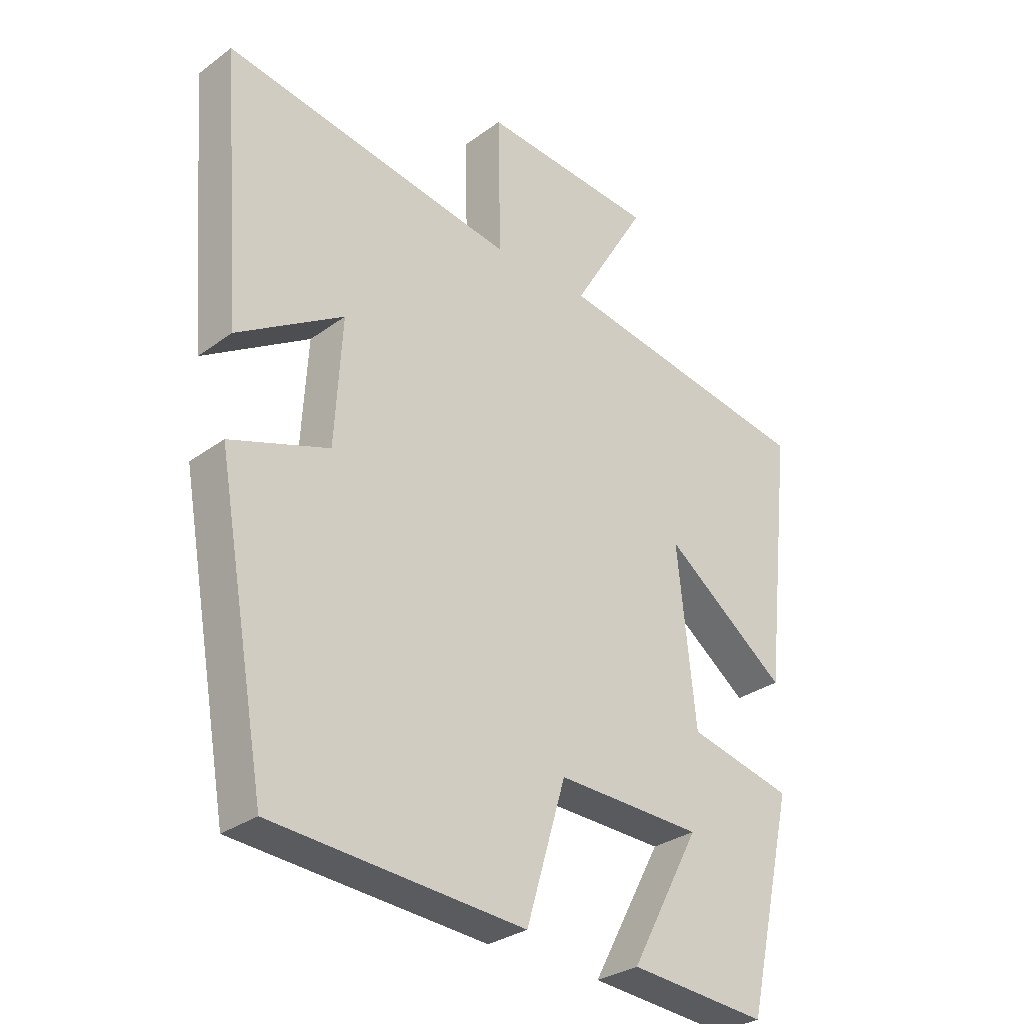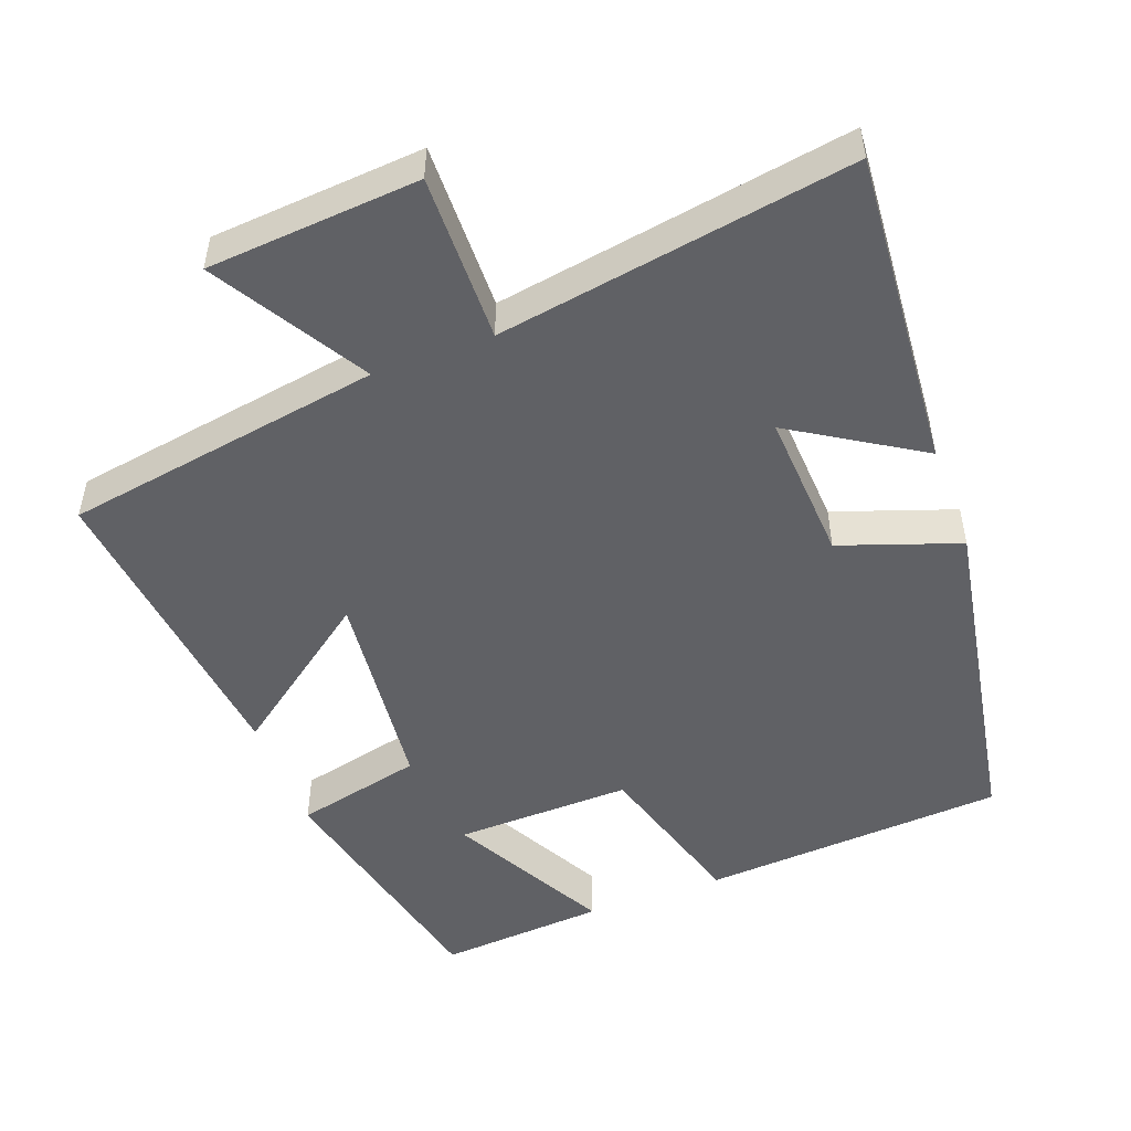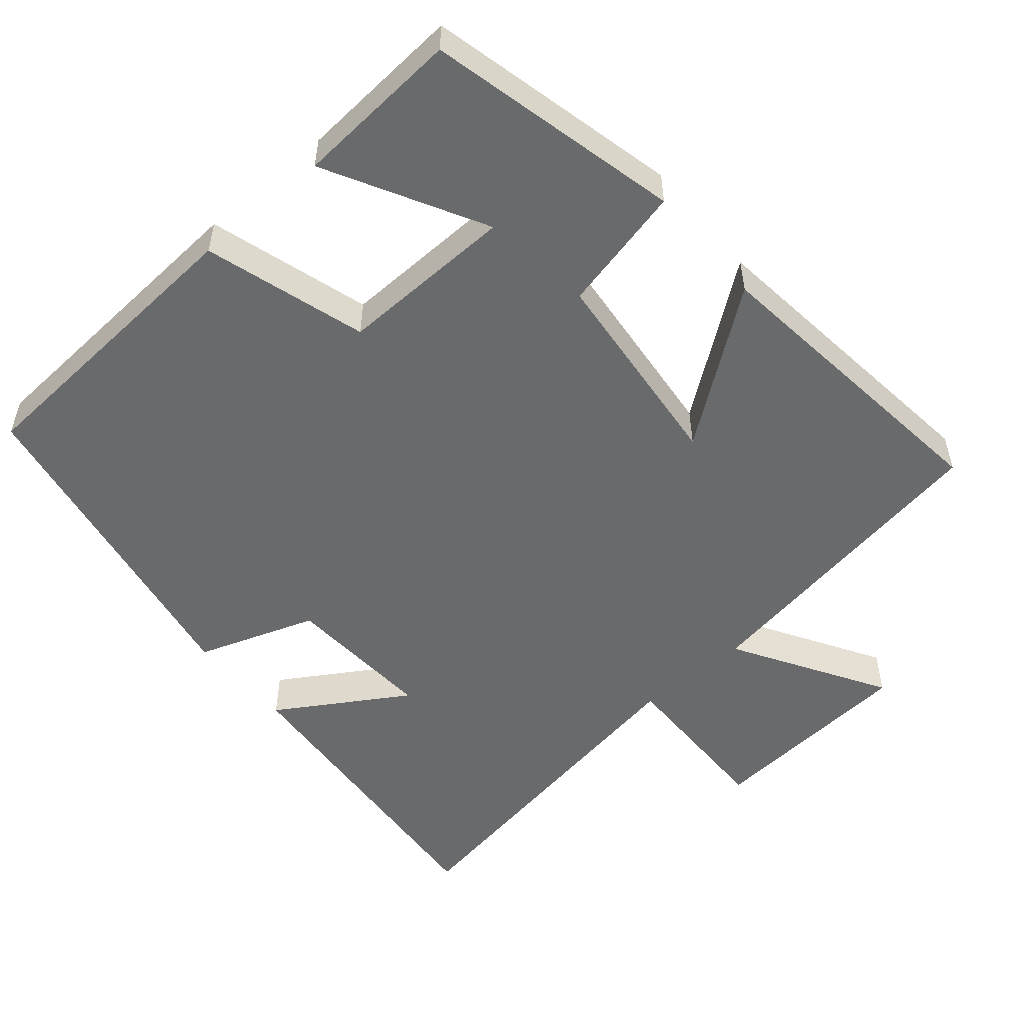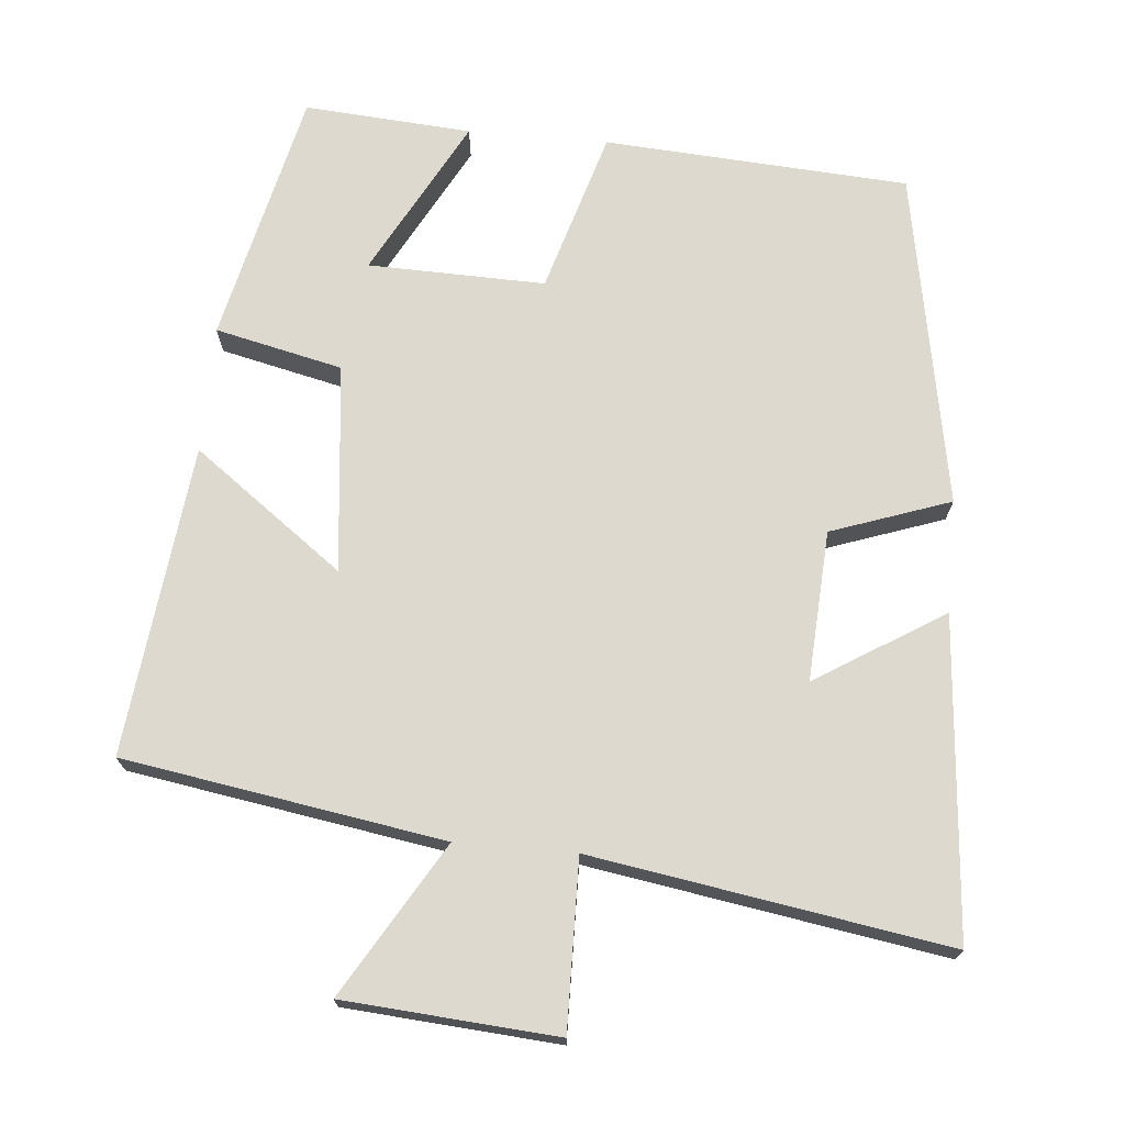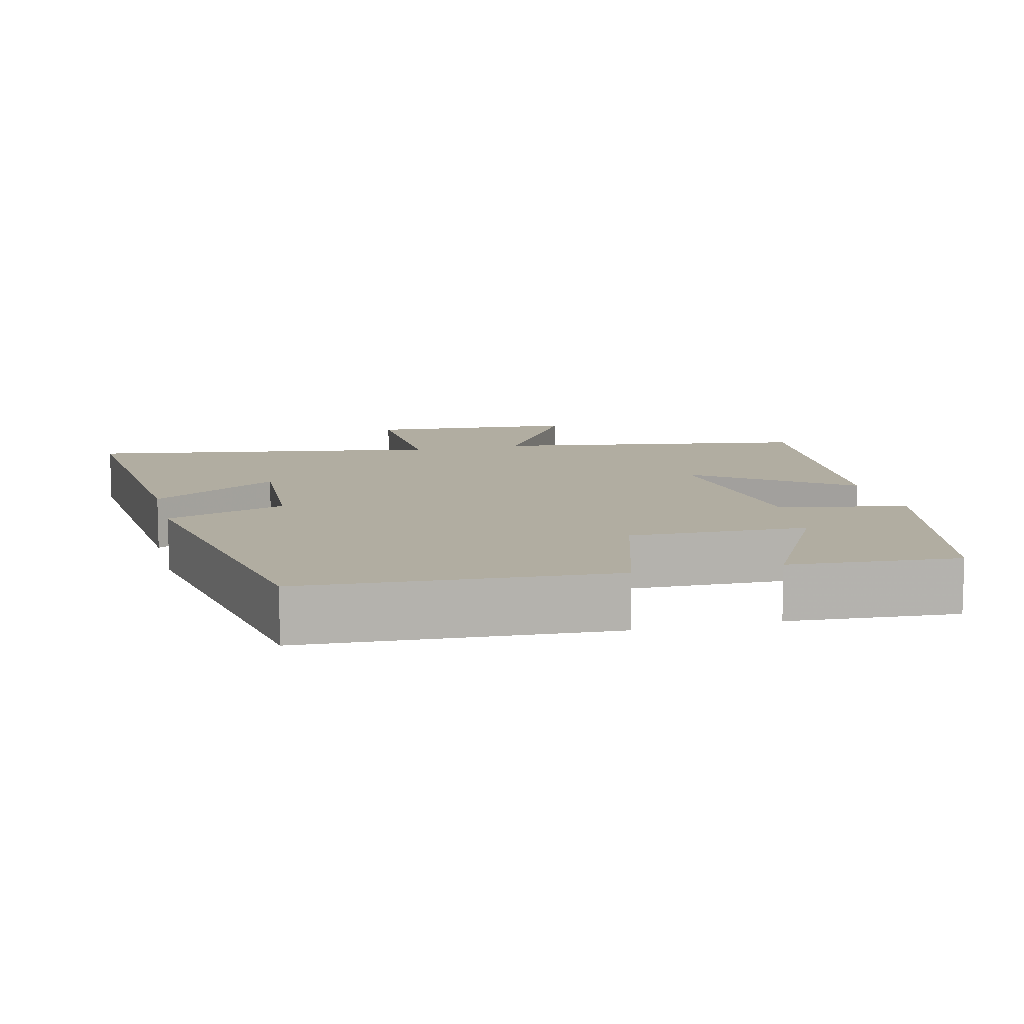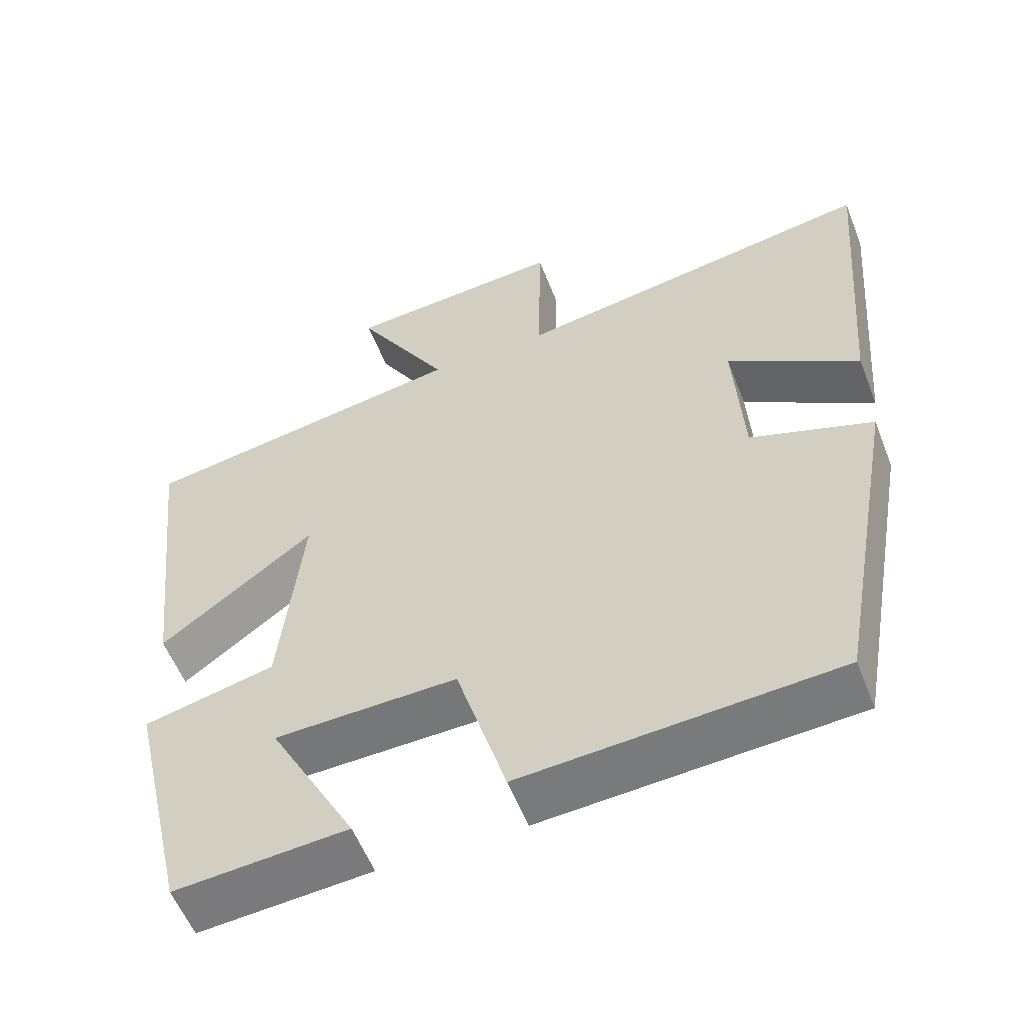
<metadata>
{"format":"obj","ext":"obj","renderer":"f3d","projection":"perspective","resolution":1024,"background":"white","views":[{"elev":-30.4,"azim":136.5,"up":"+Z"},{"elev":-50.2,"azim":20.5,"up":"+Y"},{"elev":-52.9,"azim":-139.6,"up":"+Y"},{"elev":71.4,"azim":5.1,"up":"+Y"},{"elev":10.4,"azim":165.8,"up":"+Y"},{"elev":-56.4,"azim":21.2,"up":"+Z"}]}
</metadata>
<code>
v -0.42 0.07 -0.517
v -0.5 0.07 -0.17
v -0.326 0.07 -0.13
v -0.296 0.07 0.156
v -0.5 0.07 0.004
v -0.548 0.07 0.429
v -0.112 0.07 0.5
v -0.236 0.07 0.708
v 0.054 0.07 0.73
v 0.05 0.07 0.5
v 0.535 0.07 0.579
v 0.5 0.07 0.142
v 0.325 0.07 0.251
v 0.337 0.07 0.045
v 0.5 0.07 -0.012
v 0.417 0.07 -0.473
v 0.001 0.07 -0.5
v -0.065 0.07 -0.278
v -0.307 0.07 -0.284
v -0.191 0.07 -0.5
v -0.42 0 -0.517
v -0.5 0 -0.17
v -0.326 0 -0.13
v -0.296 0 0.156
v -0.5 0 0.004
v -0.548 0 0.429
v -0.112 0 0.5
v -0.236 0 0.708
v 0.054 0 0.73
v 0.05 0 0.5
v 0.535 0 0.579
v 0.5 0 0.142
v 0.325 0 0.251
v 0.337 0 0.045
v 0.5 0 -0.012
v 0.417 0 -0.473
v 0.001 0 -0.5
v -0.065 0 -0.278
v -0.307 0 -0.284
v -0.191 0 -0.5
f 19 20 1 2
f 18 19 2 3
f 15 16 17 18
f 14 15 18 3
f 13 14 3 4
f 10 11 12 13
f 10 13 4
f 7 8 9 10
f 6 7 10
f 4 5 6 10
f 22 21 40 39
f 23 22 39 38
f 38 37 36 35
f 23 38 35 34
f 24 23 34 33
f 33 32 31 30
f 24 33 30
f 30 29 28 27
f 30 27 26
f 30 26 25 24
f 1 21 22 2
f 2 22 23 3
f 3 23 24 4
f 4 24 25 5
f 5 25 26 6
f 6 26 27 7
f 7 27 28 8
f 8 28 29 9
f 9 29 30 10
f 10 30 31 11
f 11 31 32 12
f 12 32 33 13
f 13 33 34 14
f 14 34 35 15
f 15 35 36 16
f 16 36 37 17
f 17 37 38 18
f 18 38 39 19
f 19 39 40 20
f 20 40 21 1

</code>
